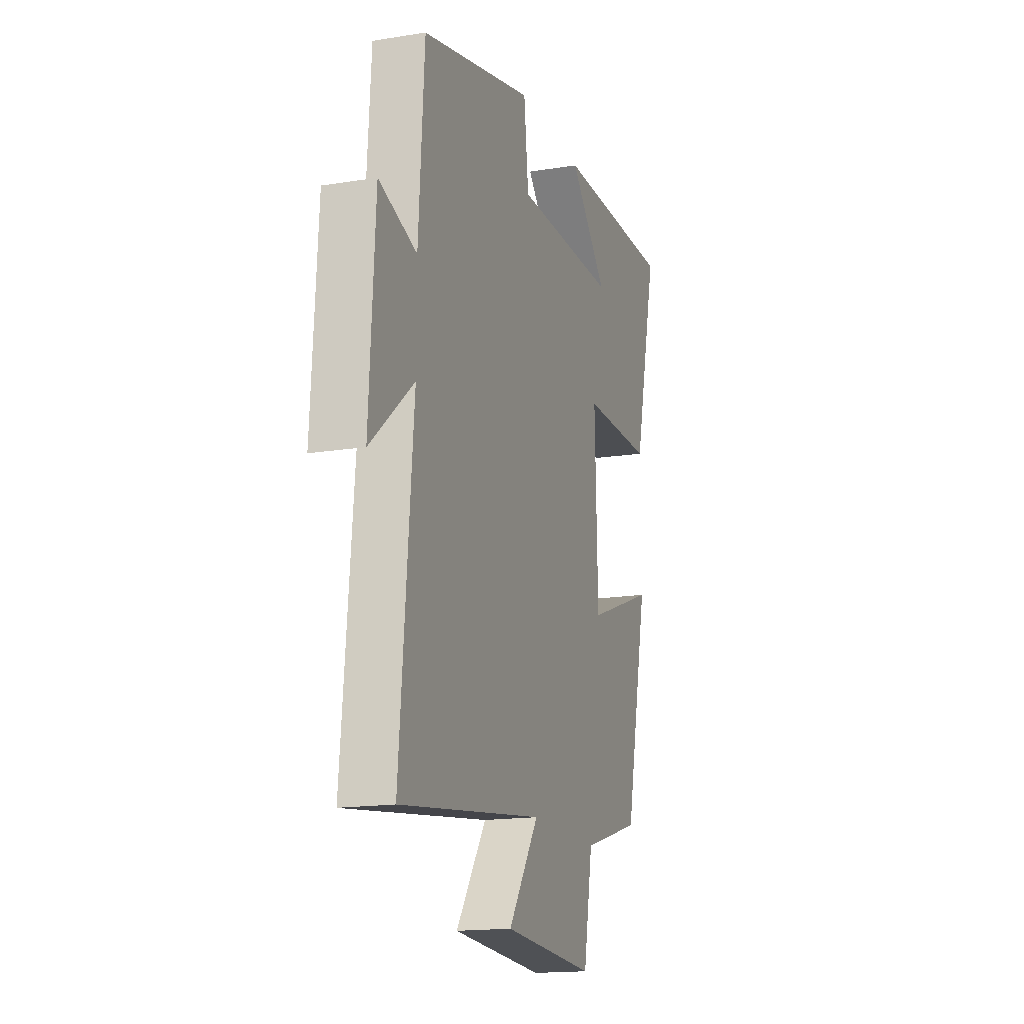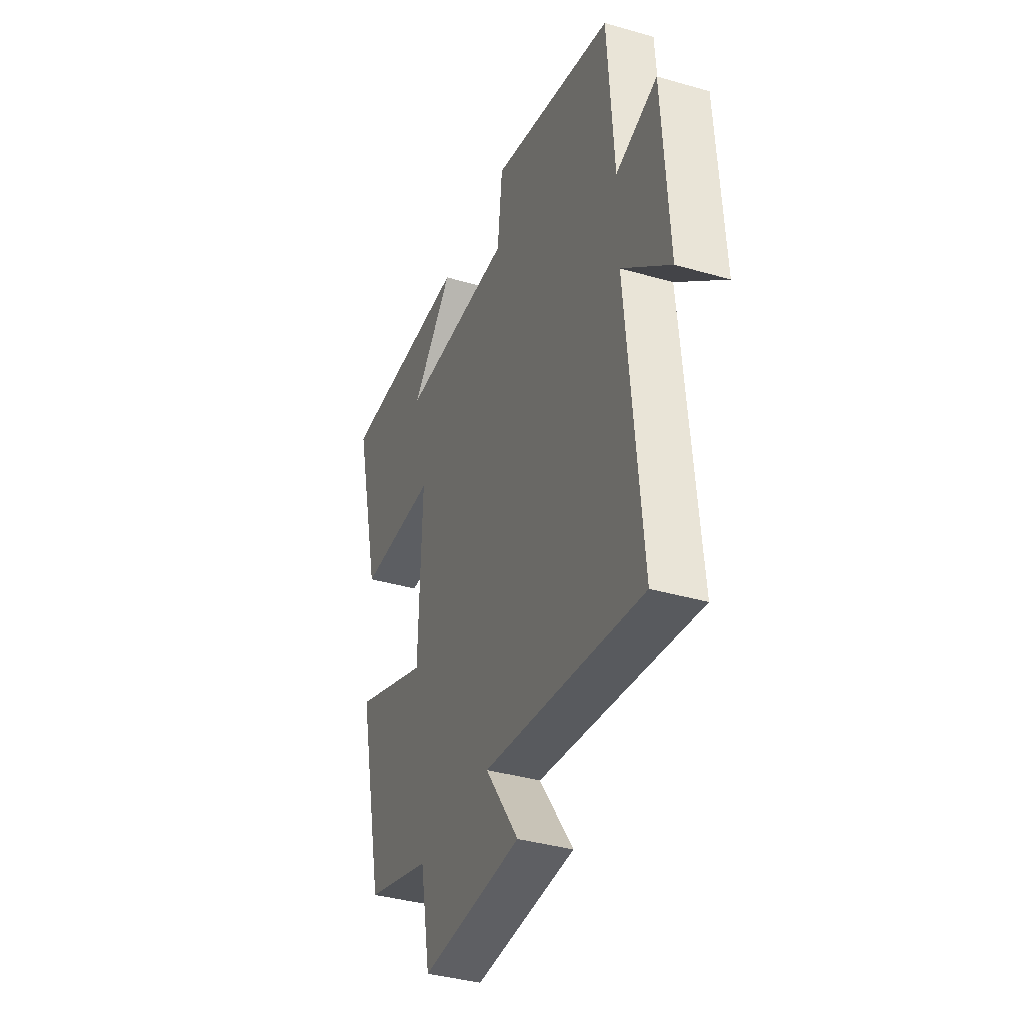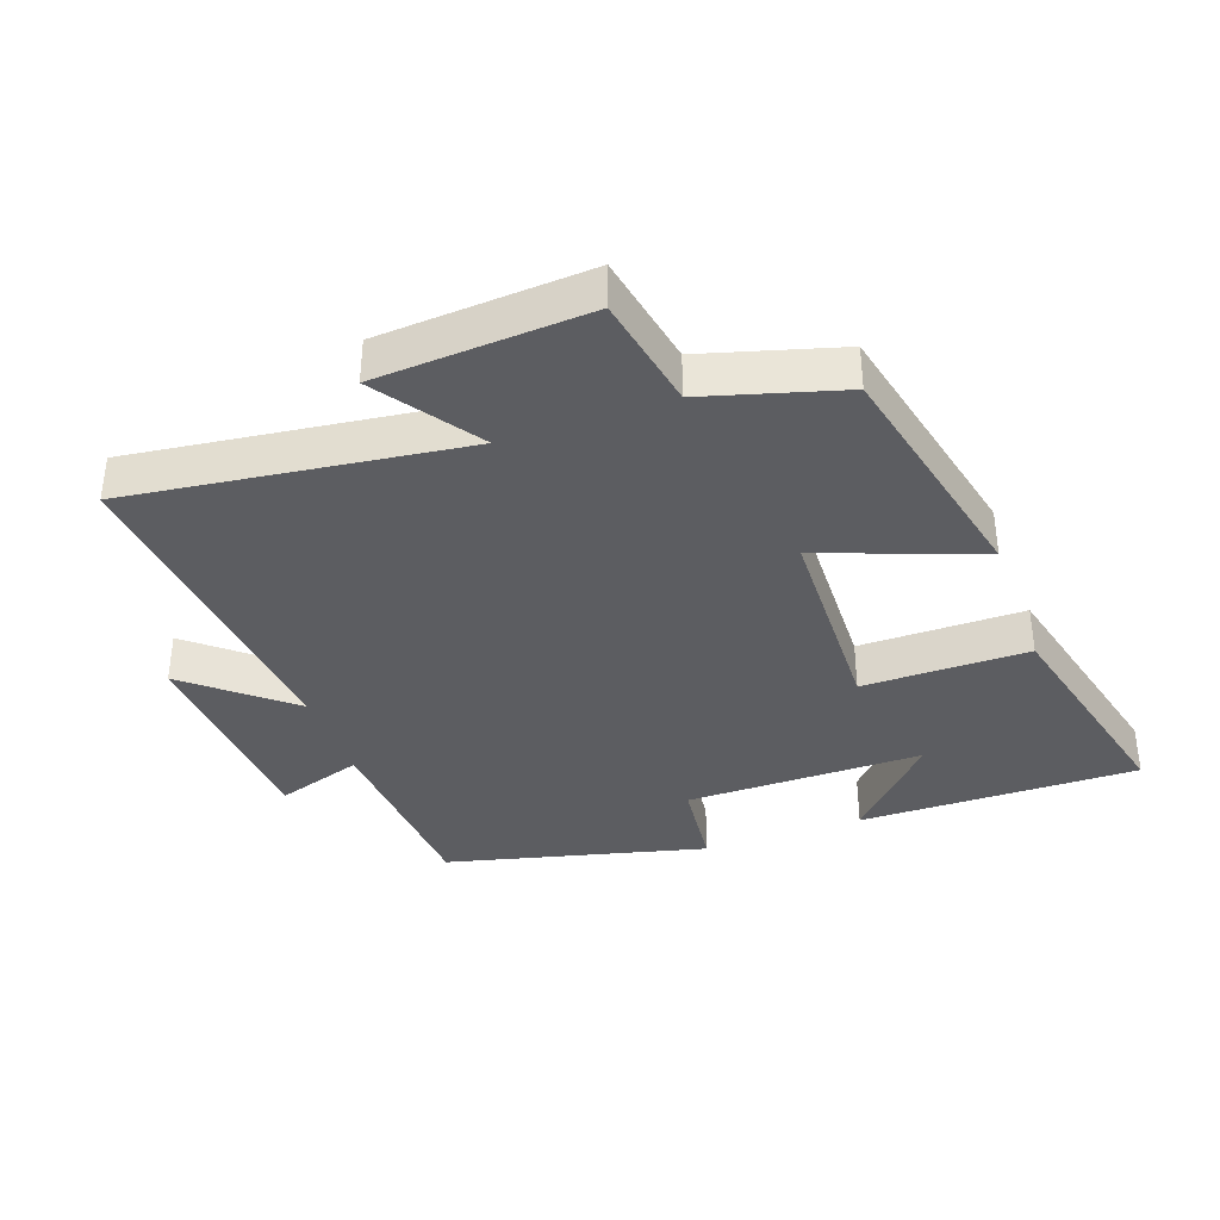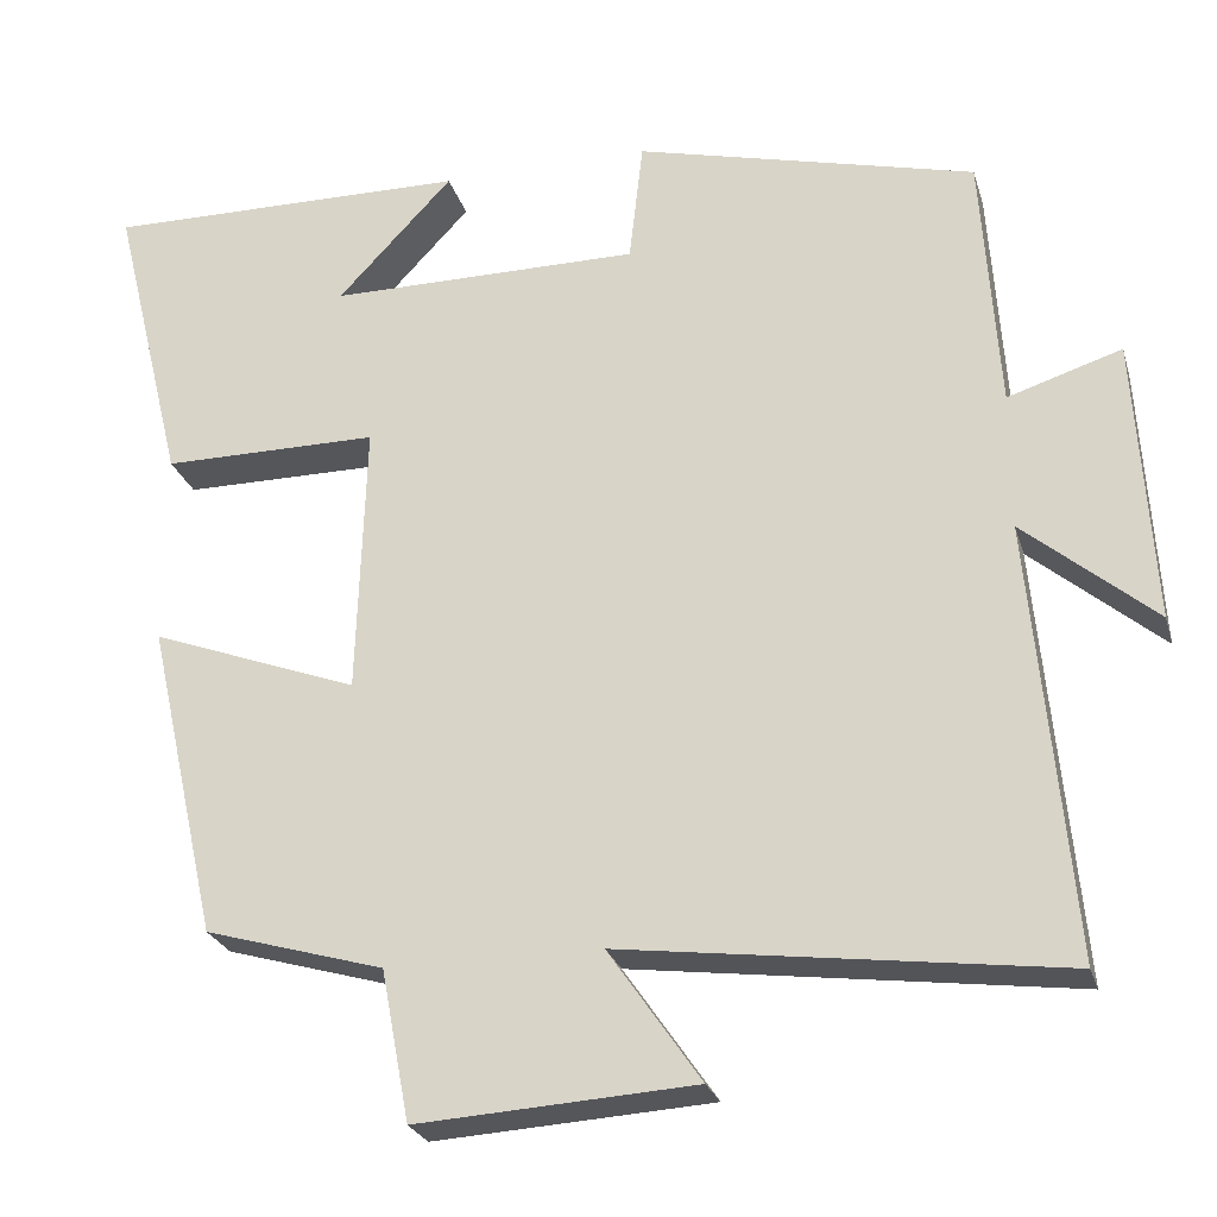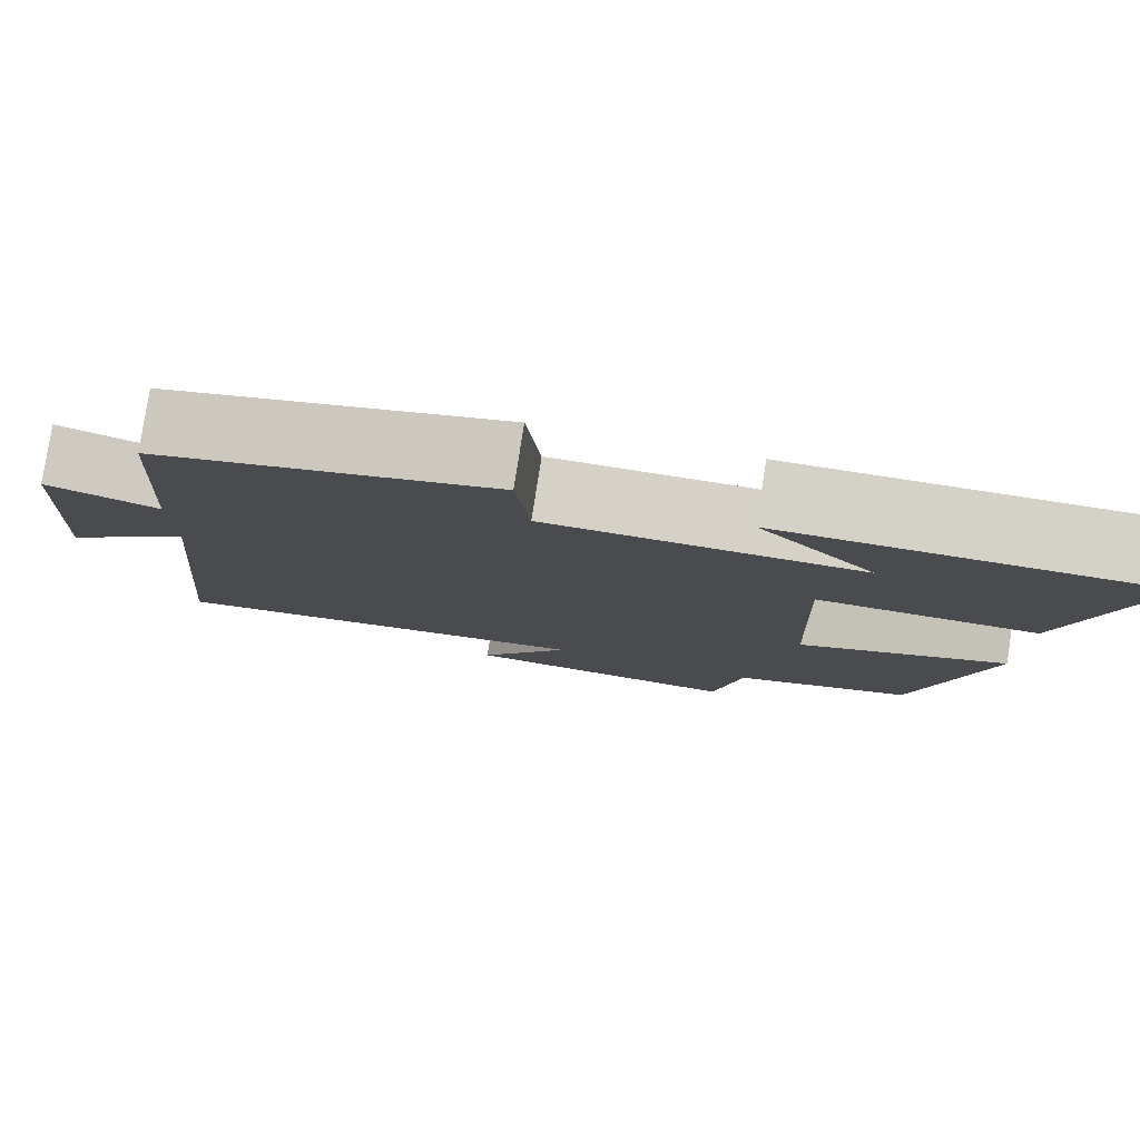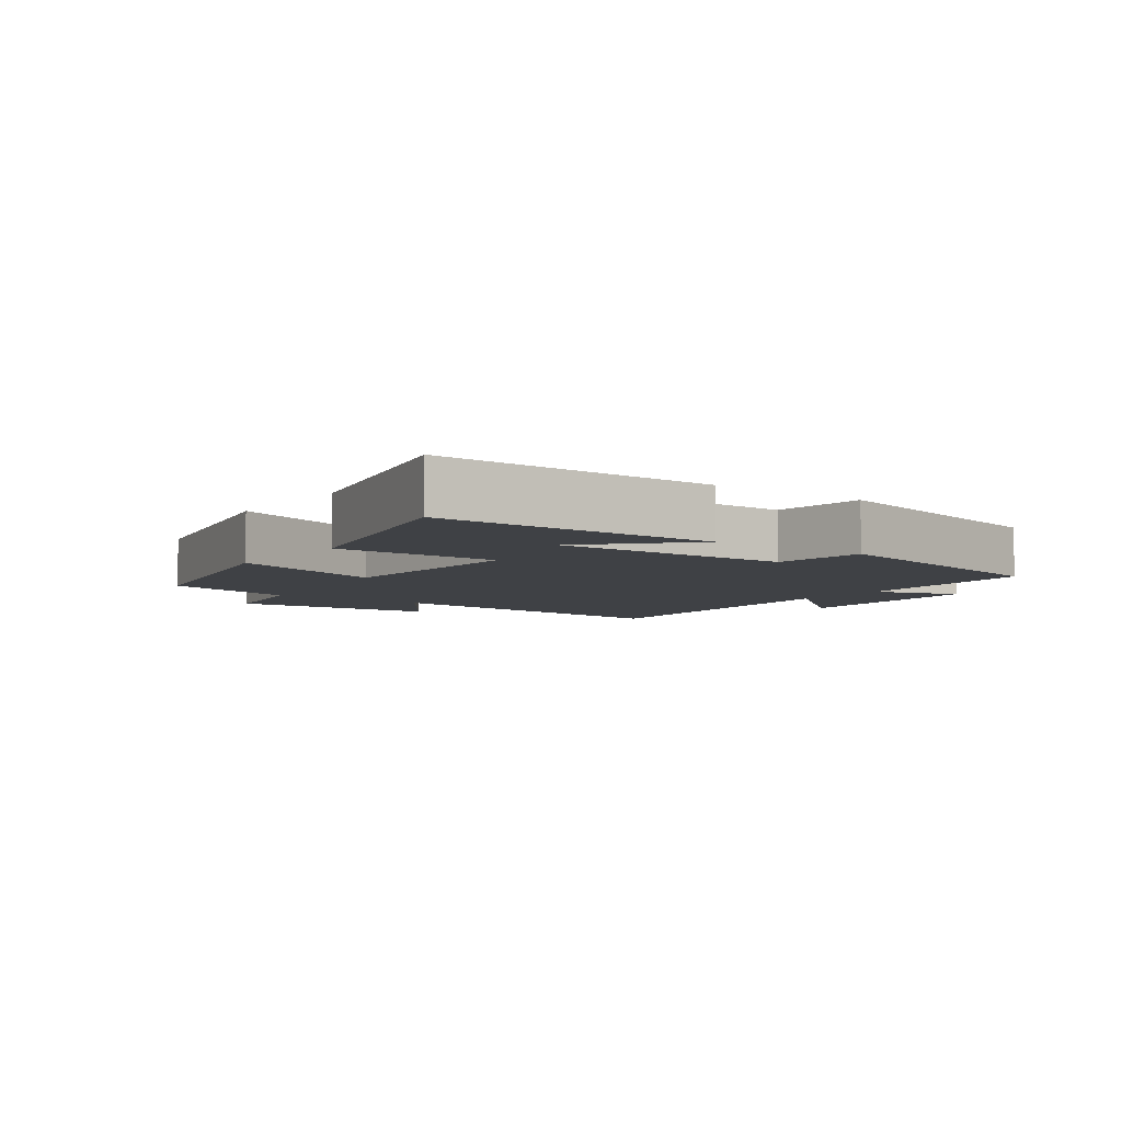
<metadata>
{"format":"obj","ext":"obj","renderer":"f3d","projection":"perspective","resolution":1024,"background":"white","views":[{"elev":-16.5,"azim":108.2,"up":"+Z"},{"elev":-37.5,"azim":69.6,"up":"+Z"},{"elev":-36.9,"azim":-160.2,"up":"+Y"},{"elev":-25.3,"azim":15.2,"up":"+Z"},{"elev":79.6,"azim":-171.2,"up":"+Z"},{"elev":-5.7,"azim":-36.1,"up":"+Y"}]}
</metadata>
<code>
v 0.48 0.07 0.401
v 0.5 0.07 0.1
v 0.632 0.07 0.142
v 0.652 0.07 -0.188
v 0.5 0.07 -0.06
v 0.546 0.07 -0.566
v 0.039 0.07 -0.5
v 0.146 0.07 -0.655
v -0.176 0.07 -0.675
v -0.209 0.07 -0.5
v -0.417 0.07 -0.44
v -0.5 0.07 -0.071
v -0.258 0.07 -0.161
v -0.248 0.07 0.157
v -0.5 0.07 0.157
v -0.585 0.07 0.505
v -0.159 0.07 0.5
v -0.293 0.07 0.358
v 0.069 0.07 0.358
v 0.085 0.07 0.5
v 0.48 0 0.401
v 0.5 0 0.1
v 0.632 0 0.142
v 0.652 0 -0.188
v 0.5 0 -0.06
v 0.546 0 -0.566
v 0.039 0 -0.5
v 0.146 0 -0.655
v -0.176 0 -0.675
v -0.209 0 -0.5
v -0.417 0 -0.44
v -0.5 0 -0.071
v -0.258 0 -0.161
v -0.248 0 0.157
v -0.5 0 0.157
v -0.585 0 0.505
v -0.159 0 0.5
v -0.293 0 0.358
v 0.069 0 0.358
v 0.085 0 0.5
f 19 20 1 2
f 18 19 2
f 15 16 17 18
f 14 15 18
f 14 18 2
f 13 14 2
f 10 11 12 13
f 9 10 13
f 8 9 13
f 7 8 13
f 5 6 7 13
f 5 13 2 3
f 3 4 5
f 22 21 40 39
f 22 39 38
f 38 37 36 35
f 38 35 34
f 22 38 34
f 22 34 33
f 33 32 31 30
f 33 30 29
f 33 29 28
f 33 28 27
f 33 27 26 25
f 23 22 33 25
f 25 24 23
f 1 21 22 2
f 2 22 23 3
f 3 23 24 4
f 4 24 25 5
f 5 25 26 6
f 6 26 27 7
f 7 27 28 8
f 8 28 29 9
f 9 29 30 10
f 10 30 31 11
f 11 31 32 12
f 12 32 33 13
f 13 33 34 14
f 14 34 35 15
f 15 35 36 16
f 16 36 37 17
f 17 37 38 18
f 18 38 39 19
f 19 39 40 20
f 20 40 21 1

</code>
